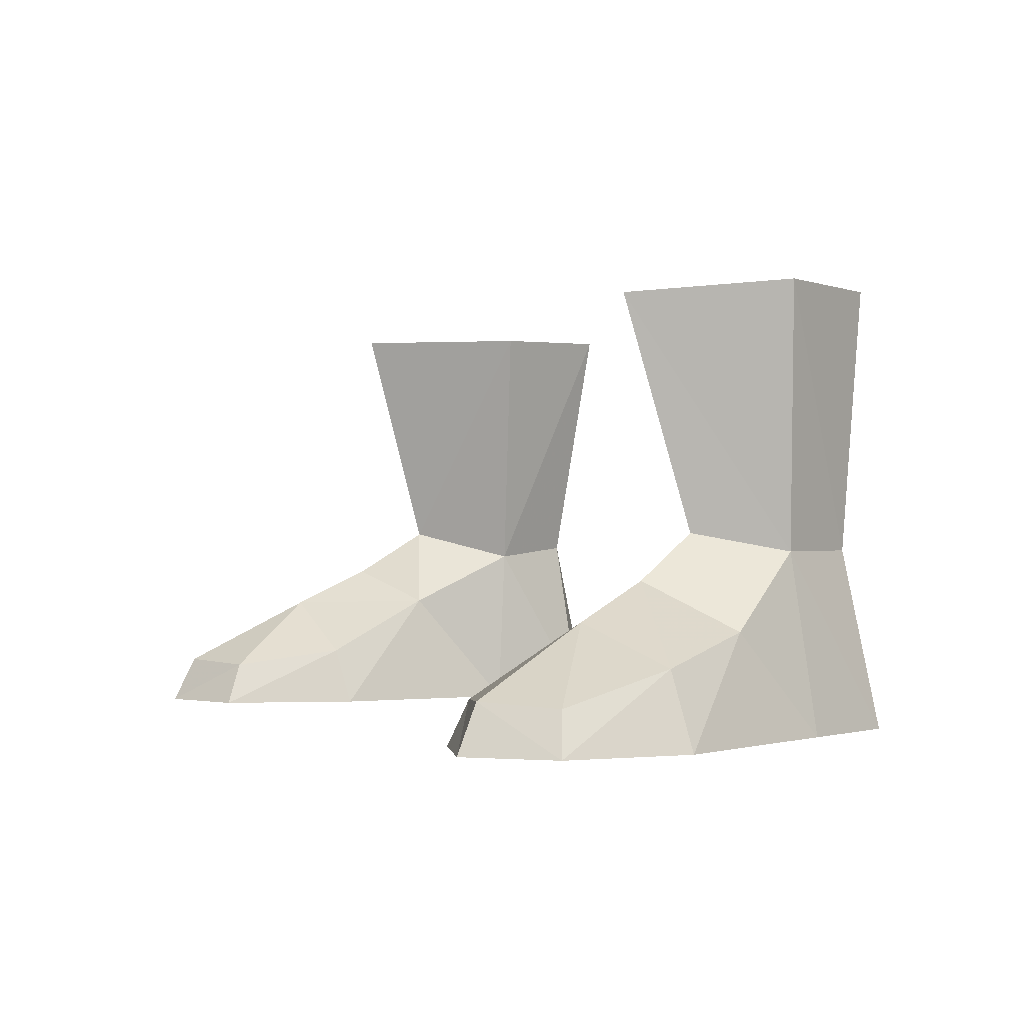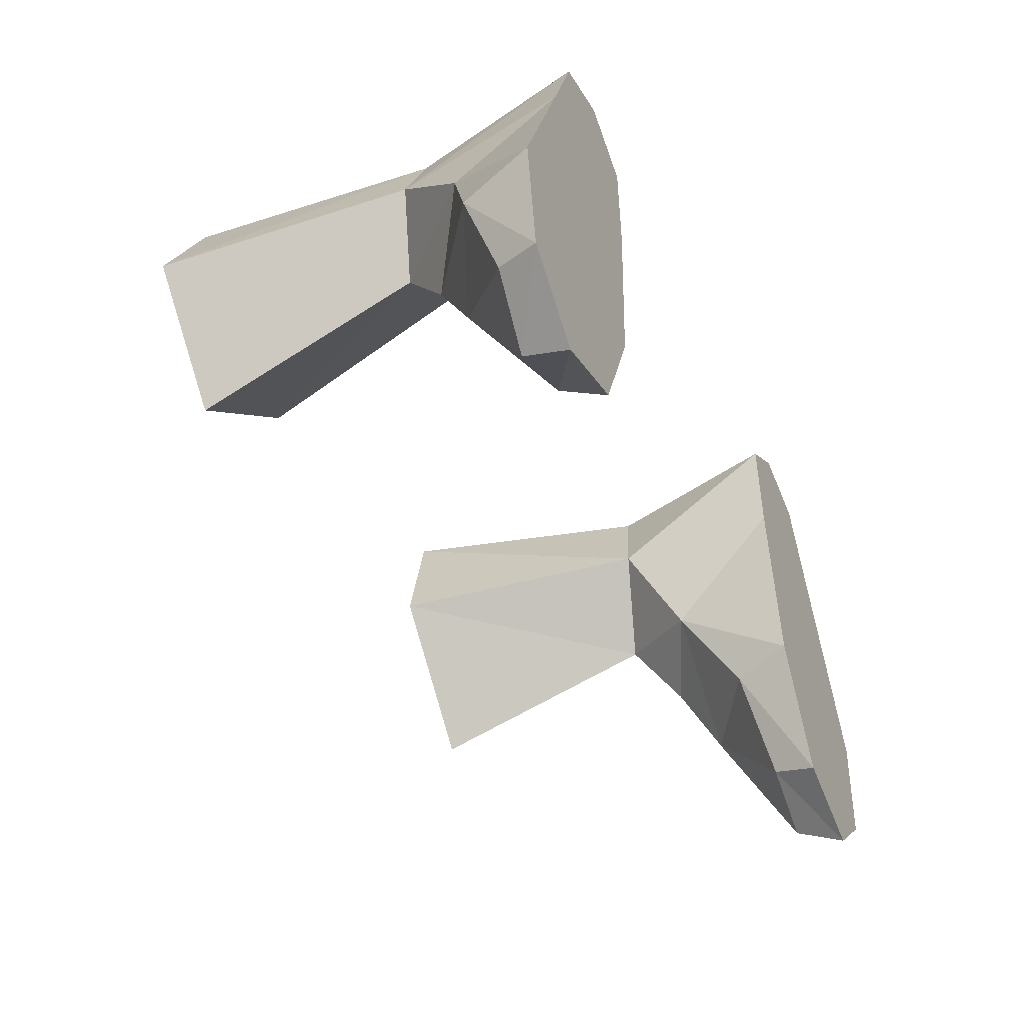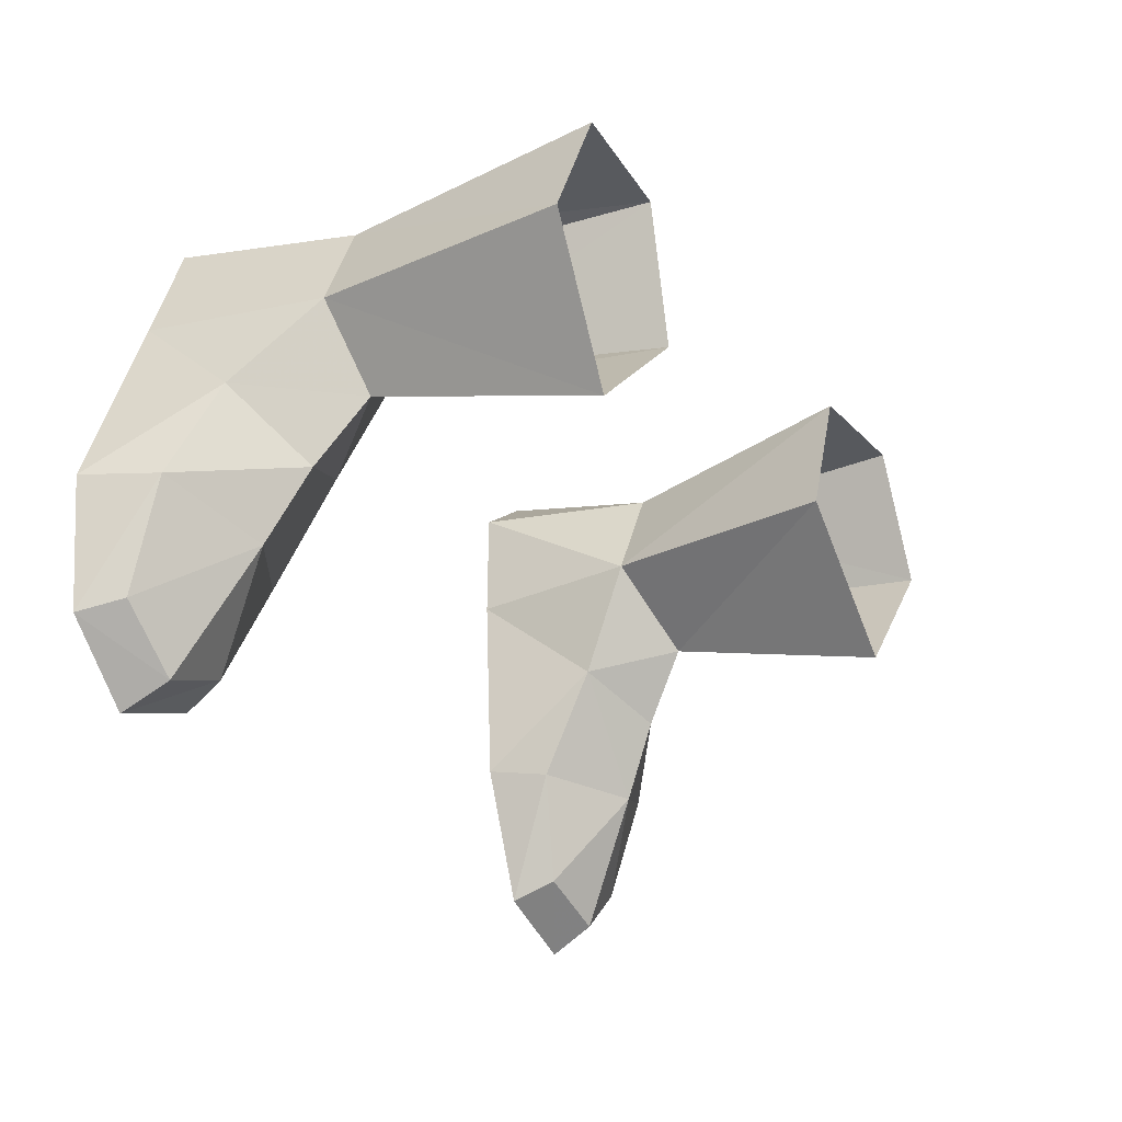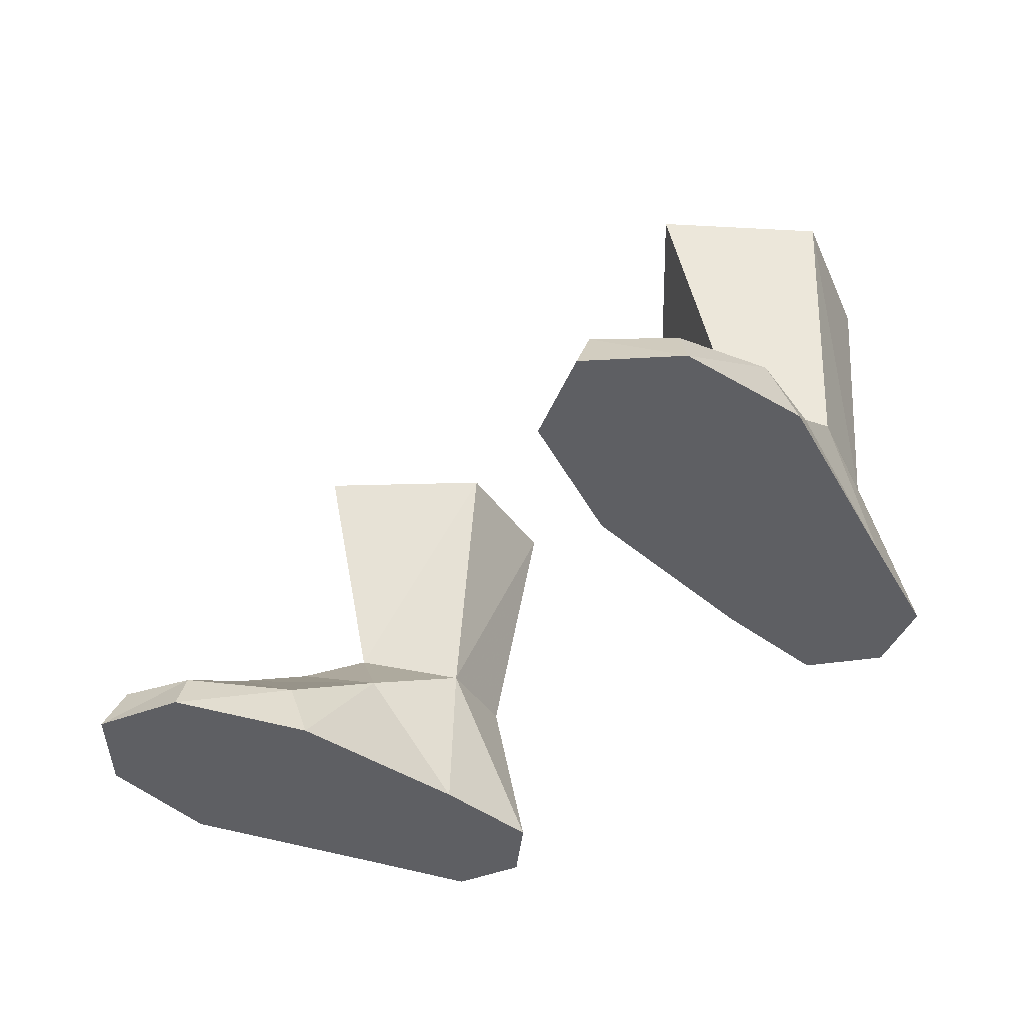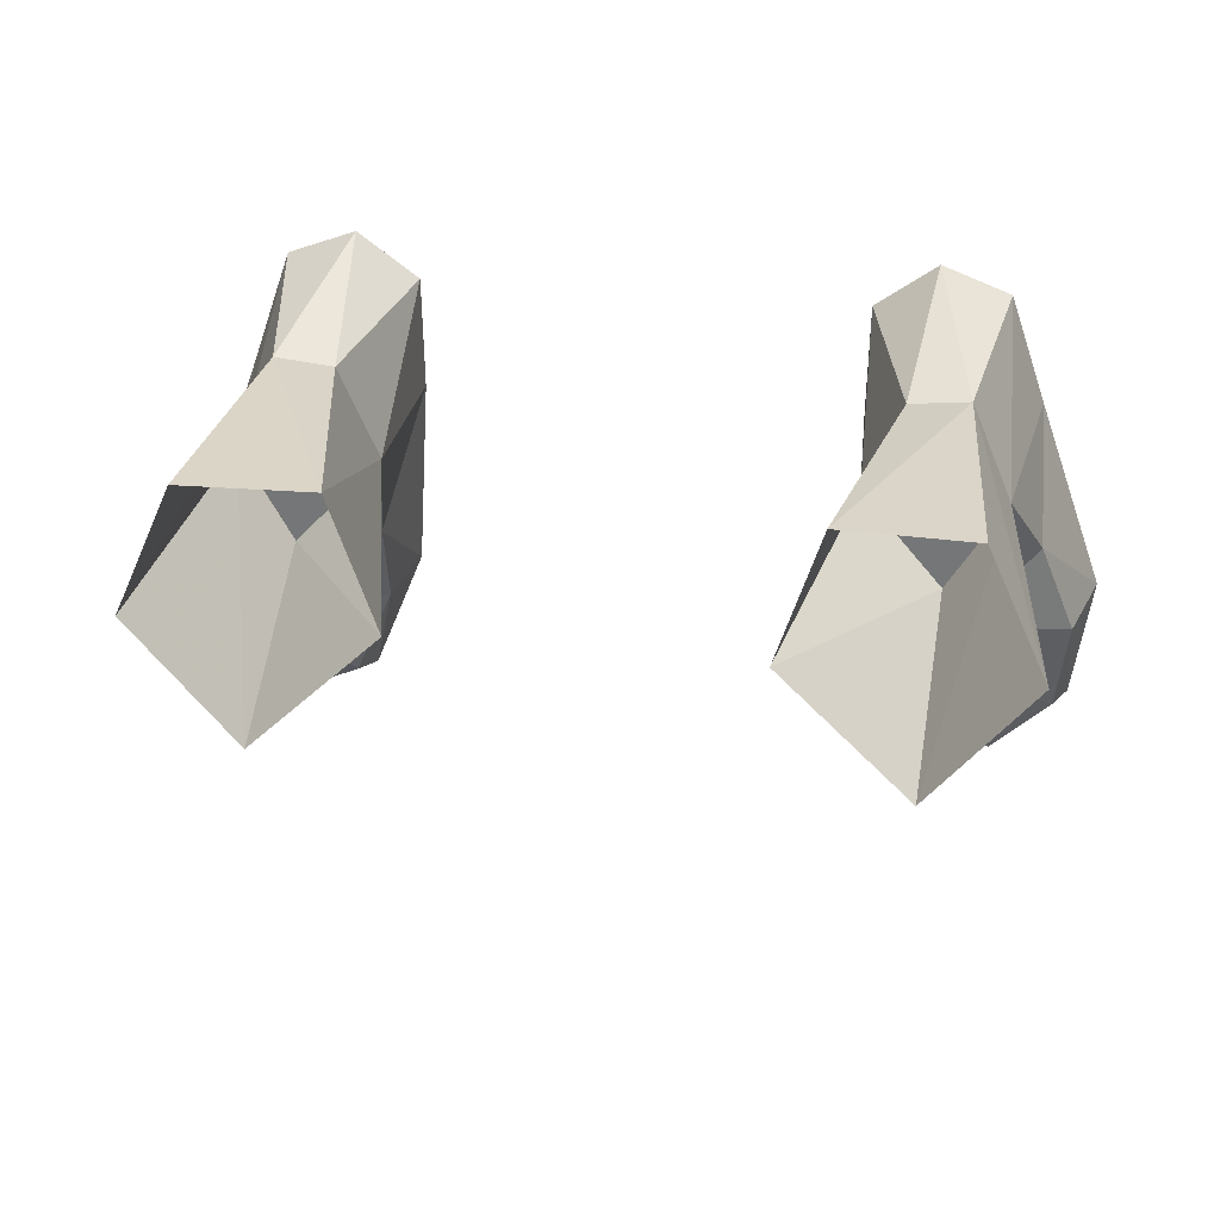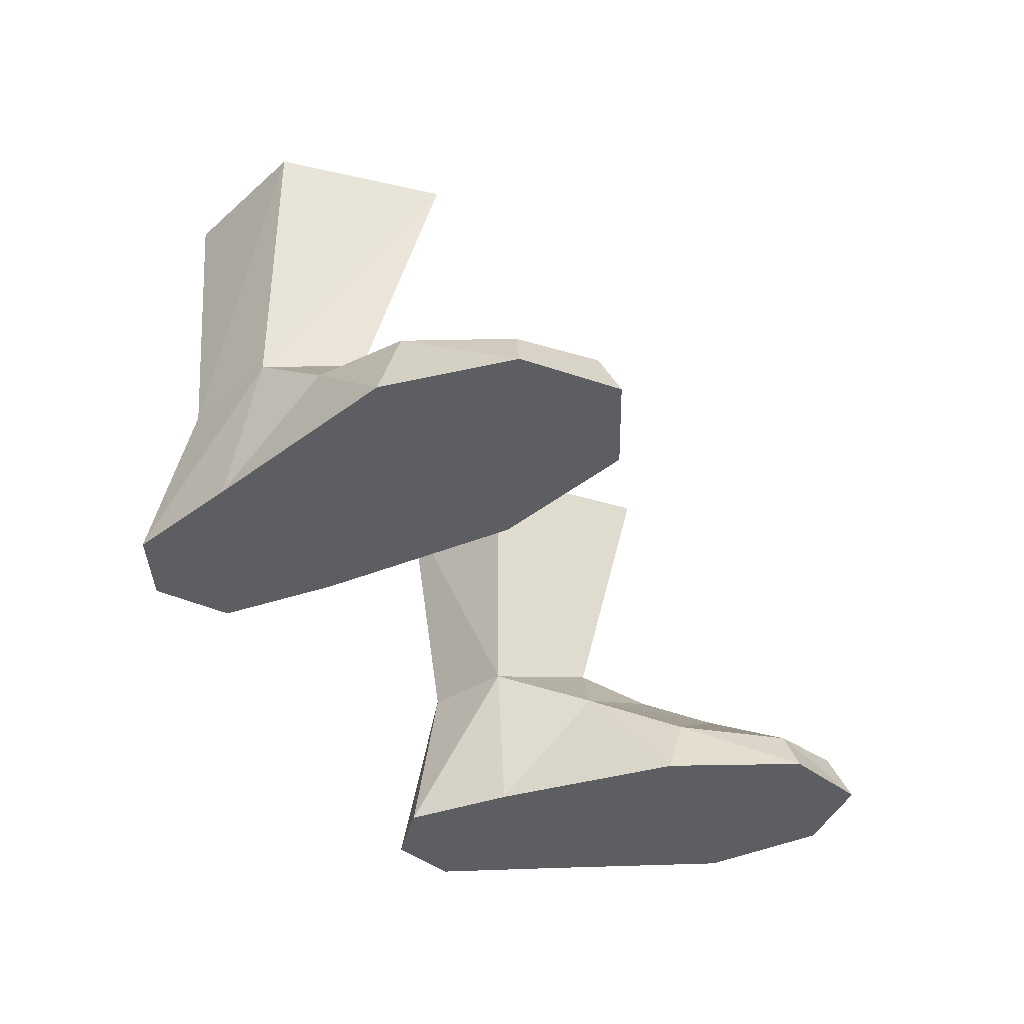
<metadata>
{"format":"obj","ext":"obj","renderer":"f3d","projection":"perspective","resolution":1024,"background":"white","views":[{"elev":-0.8,"azim":60.7,"up":"+Z"},{"elev":-47.6,"azim":114.7,"up":"+Y"},{"elev":-28.9,"azim":-59.6,"up":"+Y"},{"elev":-41.8,"azim":47.3,"up":"+Z"},{"elev":32.0,"azim":8.2,"up":"+Y"},{"elev":-39.4,"azim":-66.7,"up":"+Z"}]}
</metadata>
<code>
g priest_shoe_male_49750
v -7.292 -1.186 1.702
v -8.572 -4.293 1.225
v -8.27 -4.812 -0.06592
v -11.28 5.542 -0.06526
v -6.357 4.818 -0.06593
v -13.34 -0.147 -0.06524
v -6.724 -0.9137 -0.06593
v -6.386 8.169 -0.0658
v -10.15 8.734 -0.06536
v -6.386 8.169 -0.0658
v -7.535 7.945 5.267
v -6.503 5.125 4.971
v -9.818 -1.467 3.309
v -10.65 -5.189 1.339
v -10.81 -5.845 -0.06555
v -12.87 -3.898 -0.06523
v -8.27 -4.812 -0.06592
v -9.373 0.7837 4.418
v -7.014 1.922 3.409
v -6.724 -0.9137 -0.06593
v -6.357 4.818 -0.06593
v -9.639 8.497 13.03
v -5.997 8.45 12.81
v -9.213 8.116 5.259
v -7.535 7.945 5.267
v -4.8 4.429 12.62
v -6.503 5.125 4.971
v -8.524 0.7488 12.69
v -8.832 2.842 5.774
v -4.8 4.429 12.62
v -6.503 5.125 4.971
v -12.87 -3.898 -0.06523
v -13.34 -0.147 -0.06524
v -12.61 -0.3851 2.15
v -11.5 2.681 3.011
v -10.15 8.734 -0.06536
v -11.28 5.542 -0.06526
v -10.42 5.257 5.239
v -12.37 -3.594 1.2
v -11.37 4.679 13
v -10.42 5.257 5.239
v -8.154 9.497 -0.06559
v -8.154 9.497 -0.06559
v -9.213 8.116 5.259
v -6.503 5.125 4.971
v -8.832 2.842 5.774
v -10.42 5.257 5.239
v -11.28 5.542 -0.06526
v -10.81 -5.845 -0.06555
v -6.357 4.818 -0.06593
v 7.164 -1.186 1.702
v 8.141 -4.812 -0.06593
v 8.444 -4.293 1.225
v 11.15 5.542 -0.06526
v 13.21 -0.1469 -0.06523
v 6.228 4.818 -0.06595
v 6.595 -0.9137 -0.06594
v 6.258 8.169 -0.06581
v 10.02 8.734 -0.06535
v 6.258 8.169 -0.06581
v 6.374 5.125 4.971
v 7.407 7.945 5.267
v 9.689 -1.467 3.309
v 10.52 -5.189 1.339
v 10.68 -5.845 -0.06555
v 12.74 -3.898 -0.06523
v 8.141 -4.812 -0.06593
v 9.245 0.7837 4.418
v 6.885 1.922 3.409
v 6.595 -0.9137 -0.06594
v 6.228 4.818 -0.06595
v 9.511 8.497 13.03
v 9.085 8.116 5.259
v 5.868 8.45 12.81
v 7.407 7.945 5.267
v 4.672 4.429 12.62
v 6.374 5.125 4.971
v 8.396 0.7488 12.69
v 4.672 4.429 12.62
v 8.703 2.842 5.774
v 6.374 5.125 4.971
v 12.74 -3.898 -0.06523
v 13.21 -0.1469 -0.06523
v 11.37 2.681 3.011
v 12.48 -0.3851 2.15
v 10.02 8.734 -0.06535
v 10.29 5.257 5.239
v 11.15 5.542 -0.06526
v 12.24 -3.594 1.2
v 11.24 4.679 13
v 10.29 5.257 5.239
v 8.026 9.497 -0.06559
v 9.085 8.116 5.259
v 8.026 9.497 -0.06559
v 6.374 5.125 4.971
v 8.703 2.842 5.774
v 10.29 5.257 5.239
v 11.15 5.542 -0.06526
v 10.68 -5.845 -0.06555
v 6.228 4.818 -0.06595
f 1 2 3
f 4 5 6
f 7 6 5
f 5 4 8
f 9 8 4
f 10 11 12
f 13 14 2
f 3 2 15
f 14 15 2
f 6 7 16
f 17 16 7
f 18 13 19
f 1 19 13
f 20 21 19
f 22 23 24
f 25 24 23
f 26 27 23
f 25 23 27
f 28 29 30
f 31 30 29
f 32 15 14
f 33 34 35
f 36 37 38
f 33 32 34
f 39 34 32
f 39 14 13
f 22 24 40
f 41 40 24
f 29 28 41
f 40 41 28
f 18 35 34
f 8 9 42
f 11 43 44
f 45 19 21
f 46 18 19
f 43 36 44
f 11 10 43
f 46 19 45
f 46 47 35
f 35 47 48
f 16 17 49
f 35 18 46
f 48 33 35
f 44 36 38
f 13 18 34
f 1 20 19
f 50 10 12
f 1 13 2
f 34 39 13
f 20 1 3
f 39 32 14
f 51 52 53
f 54 55 56
f 57 56 55
f 56 58 54
f 59 54 58
f 60 61 62
f 63 53 64
f 52 65 53
f 64 53 65
f 55 66 57
f 67 57 66
f 68 69 63
f 51 63 69
f 70 69 71
f 72 73 74
f 75 74 73
f 76 74 77
f 75 77 74
f 78 79 80
f 81 80 79
f 82 64 65
f 83 84 85
f 86 87 88
f 83 85 82
f 89 82 85
f 89 63 64
f 72 90 73
f 91 73 90
f 80 91 78
f 90 78 91
f 68 85 84
f 58 92 59
f 62 93 94
f 95 71 69
f 96 69 68
f 94 93 86
f 62 94 60
f 96 95 69
f 96 84 97
f 84 98 97
f 66 99 67
f 84 96 68
f 98 84 83
f 93 87 86
f 63 85 68
f 51 69 70
f 100 61 60
f 51 53 63
f 85 63 89
f 70 52 51
f 89 64 82

</code>
